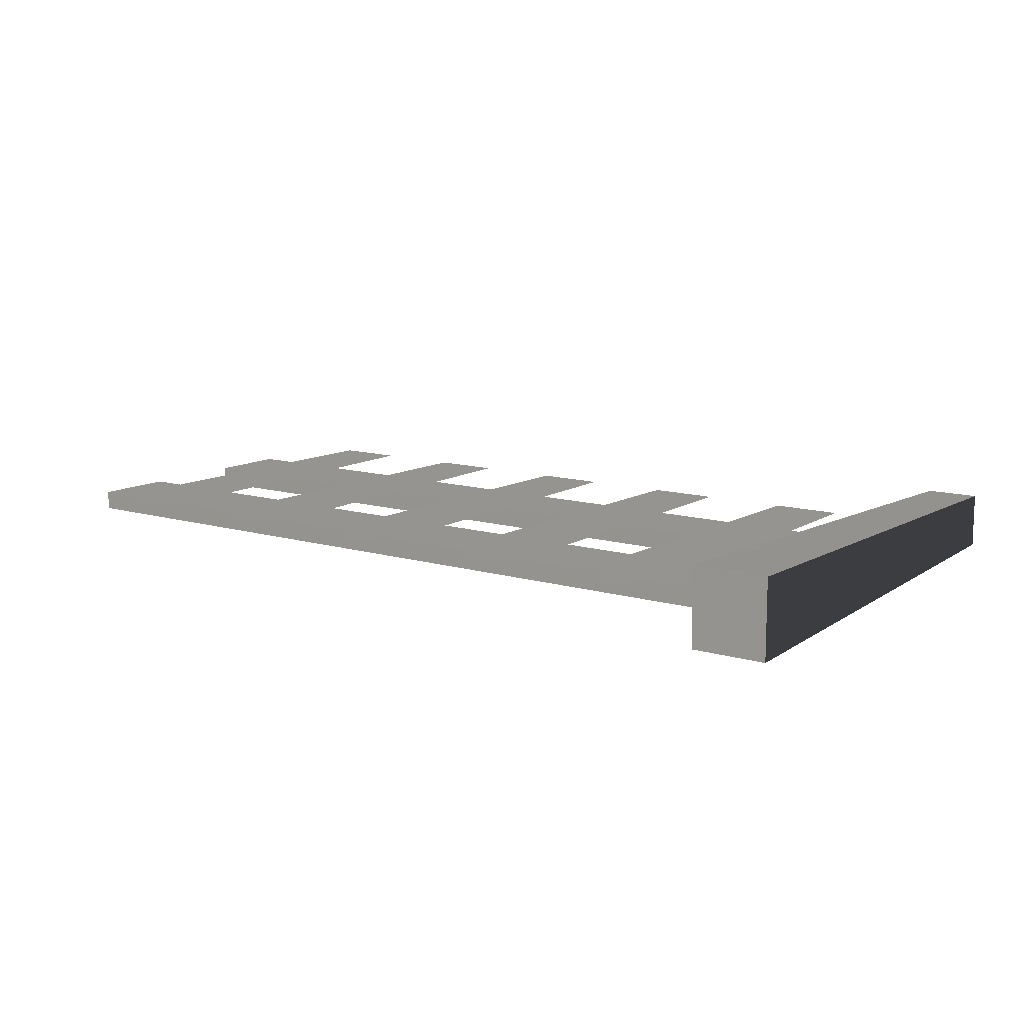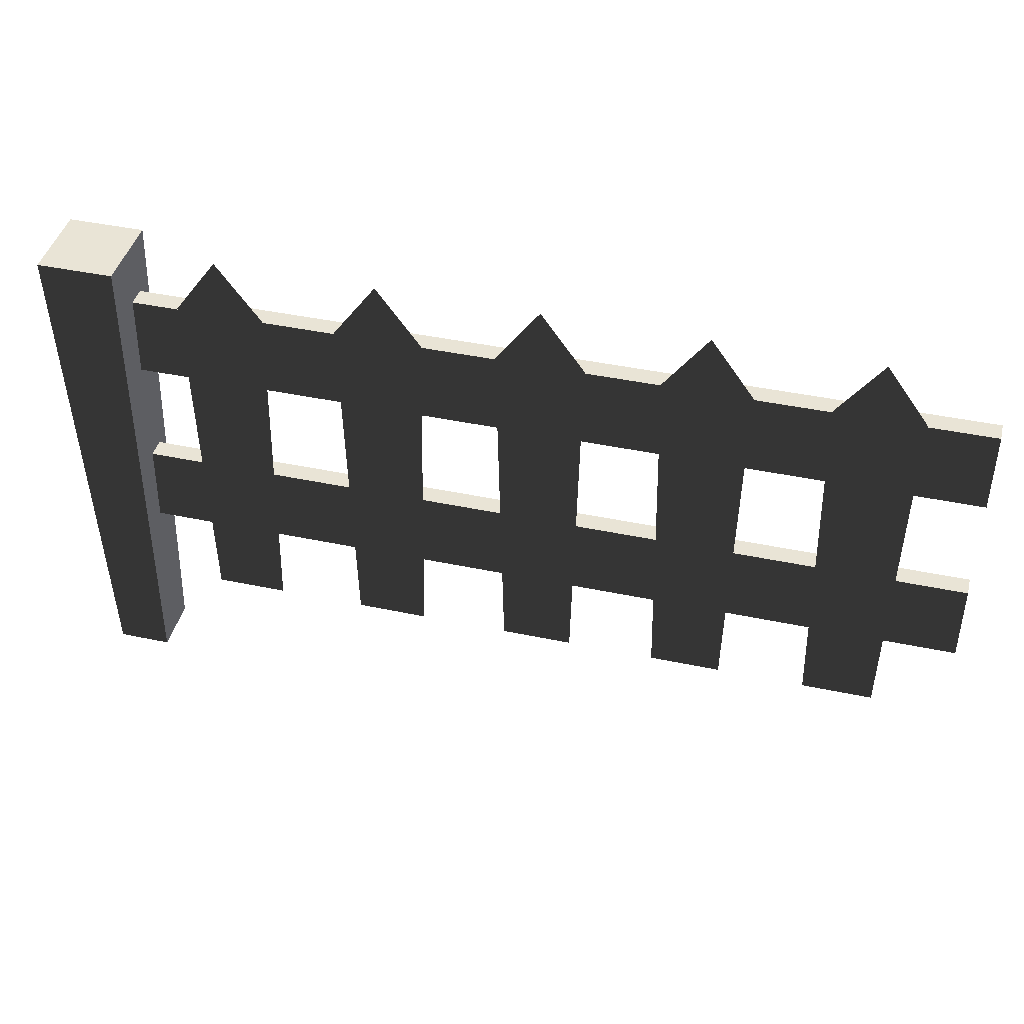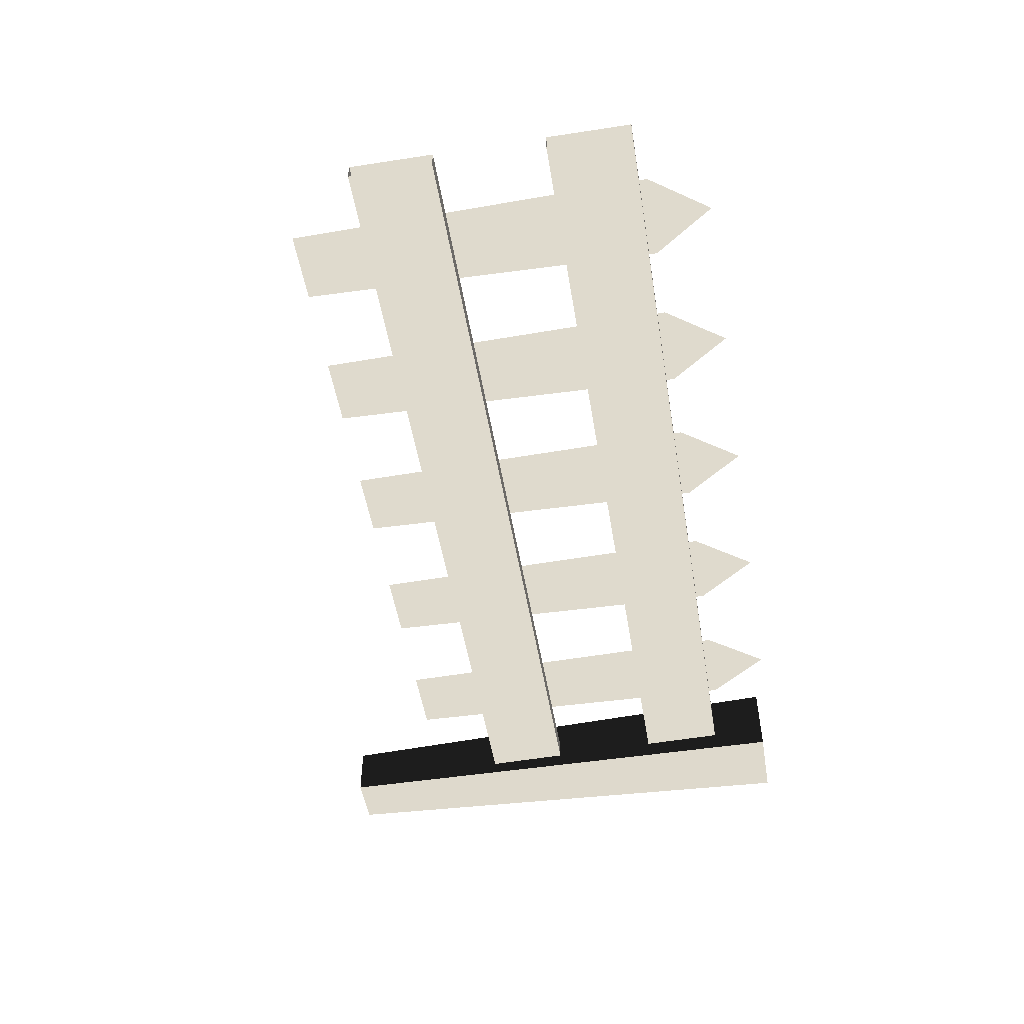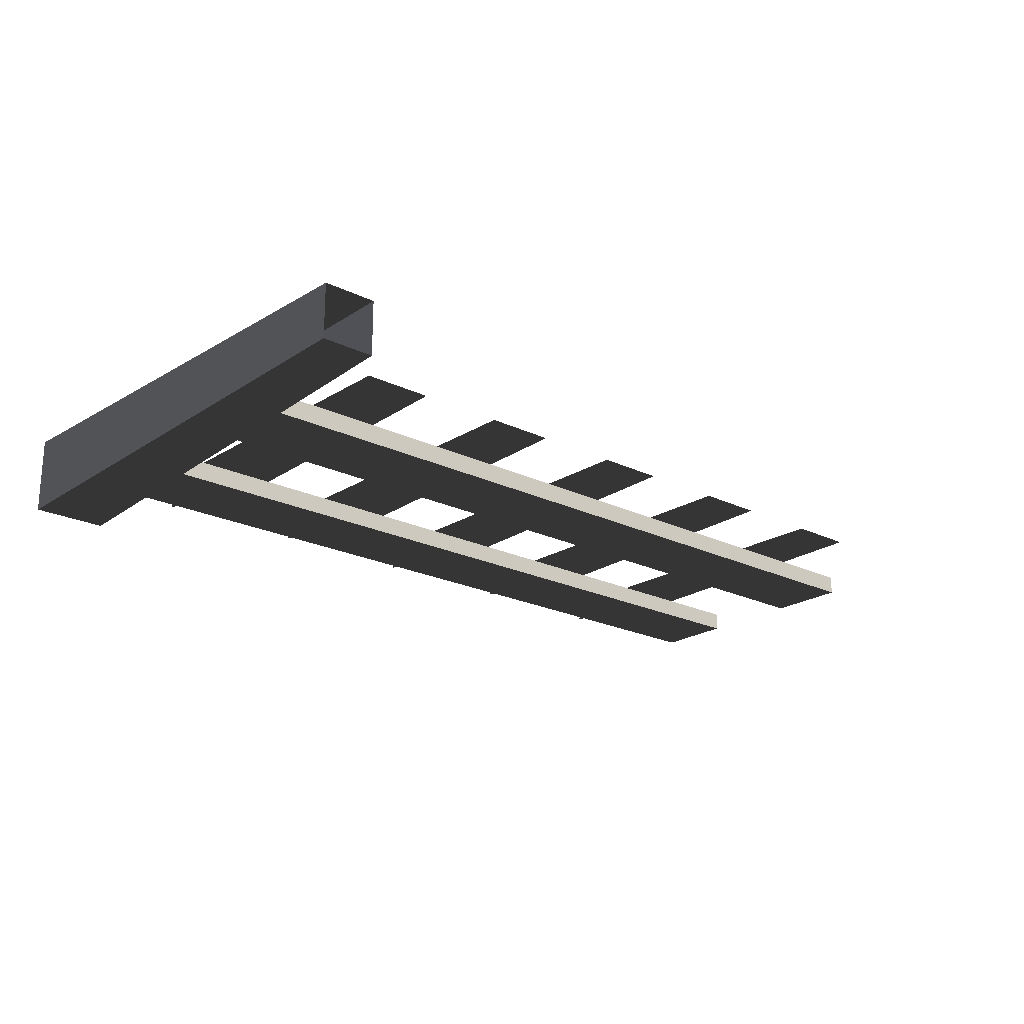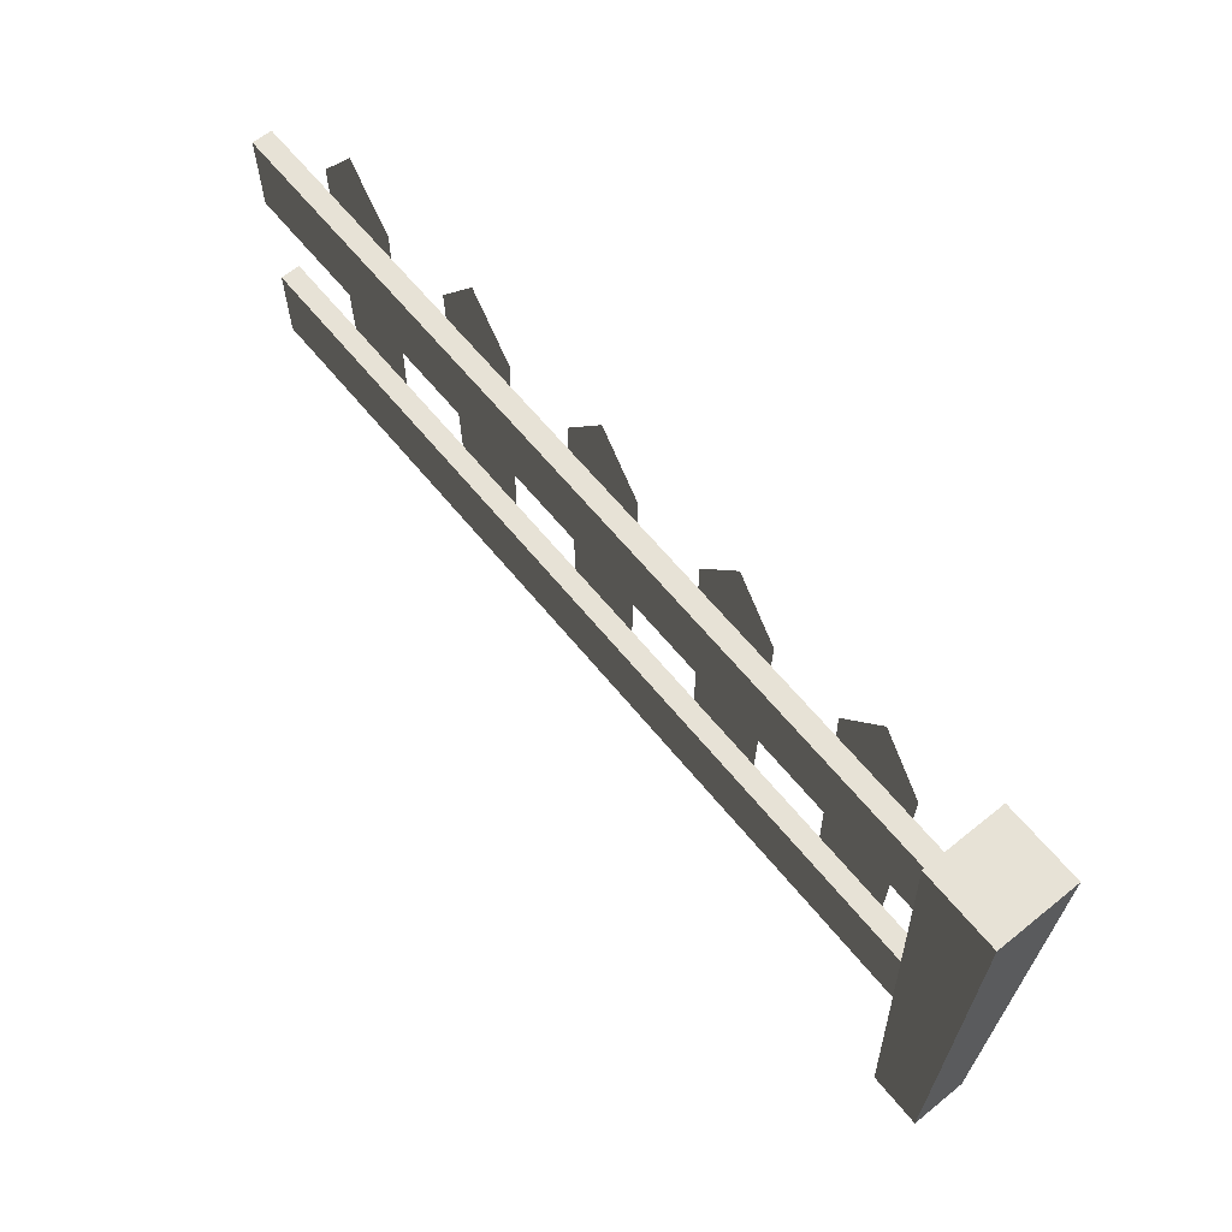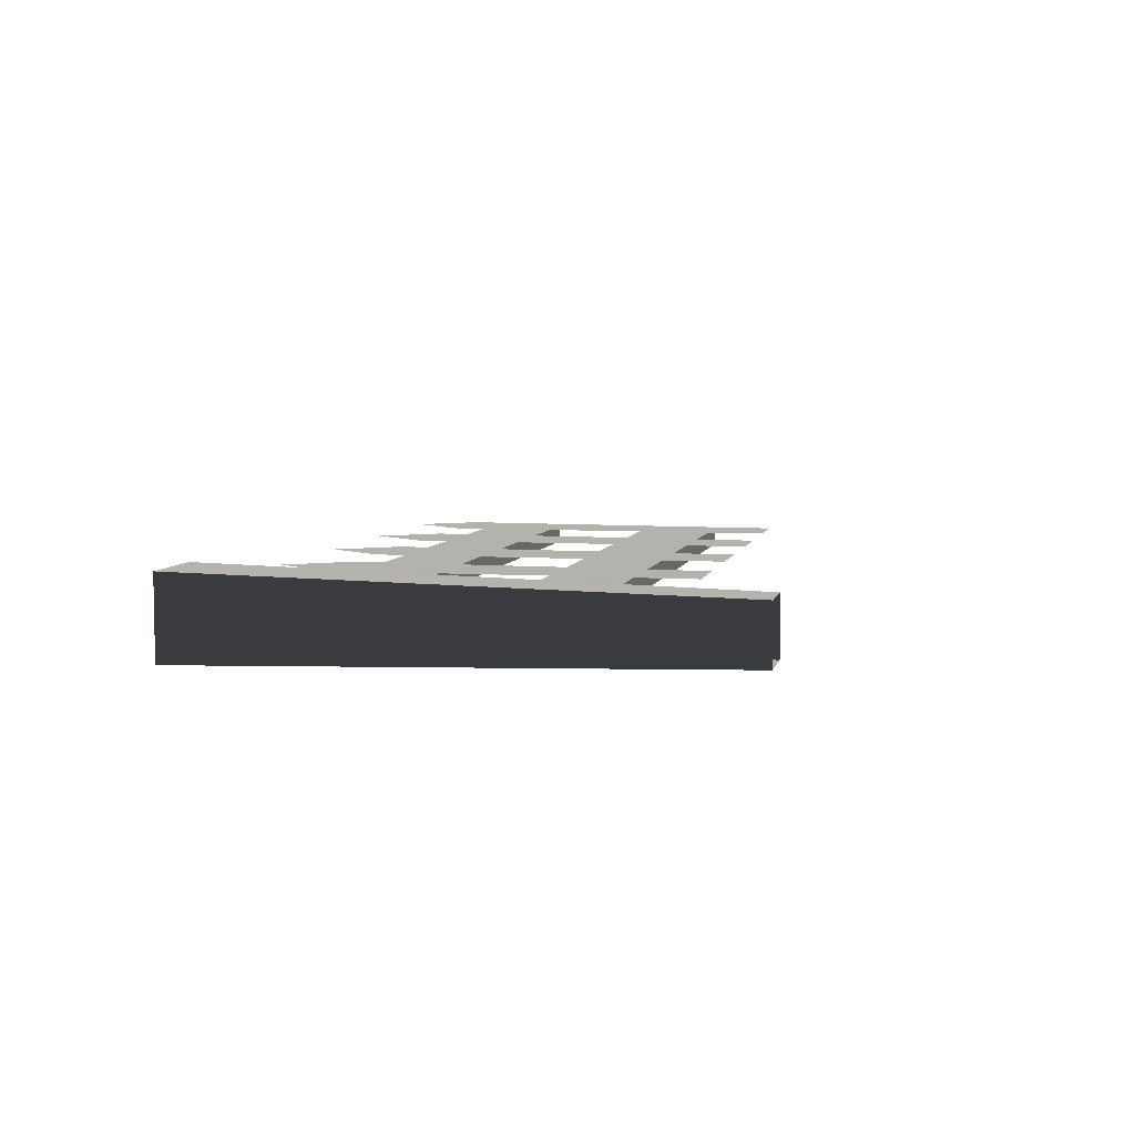
<metadata>
{"format":"obj","ext":"obj","renderer":"f3d","projection":"perspective","resolution":1024,"background":"white","views":[{"elev":11.7,"azim":-144.4,"up":"+Z"},{"elev":42.5,"azim":14.2,"up":"+Y"},{"elev":-51.1,"azim":99.5,"up":"+Z"},{"elev":-21.4,"azim":-40.8,"up":"+Z"},{"elev":63.6,"azim":-129.2,"up":"+Y"},{"elev":6.2,"azim":-77.6,"up":"+Z"}]}
</metadata>
<code>
v -0.0884 -0.2587 0.0926
v -0.126 1.463 0.132
v 0.126 1.463 0.132
v 0.0884 -0.2587 0.0926
v -0.126 1.463 0.132
v -0.126 1.463 -0.132
v 0.126 1.463 -0.132
v 0.126 1.463 0.132
v -0.126 1.463 -0.132
v -0.0884 -0.2587 -0.0926
v 0.0884 -0.2587 -0.0926
v 0.126 1.463 -0.132
v 0.0884 -0.2587 0.0926
v 0.126 1.463 0.132
v 0.126 1.463 -0.132
v 0.0884 -0.2587 -0.0926
v -0.0884 -0.2587 -0.0926
v -0.126 1.463 -0.132
v -0.126 1.463 0.132
v -0.0884 -0.2587 0.0926
v 2.932 0.9878 0.006874
v 0.09336 0.9878 0.006873
v 0.09336 1.269 0.006873
v 2.932 1.269 0.006874
v 0.09336 0.9878 -0.05848
v 2.932 0.9878 -0.05848
v 2.932 1.269 -0.05848
v 0.09336 1.269 -0.05848
v 2.932 1.269 0.006874
v 0.09336 1.269 0.006873
v 0.09336 1.269 -0.05848
v 2.932 1.269 -0.05848
v 2.932 0.9878 -0.05848
v 0.09336 0.9878 -0.05848
v 0.09336 0.9878 0.006873
v 2.932 0.9878 0.006874
v 0.5817 1.296 0.03474
v 0.5557 0.07255 0.03474
v 0.3184 0.07255 0.03474
v 0.2924 1.296 0.03474
v 0.4371 1.498 0.03474
v 0.5557 0.07255 0.03474
v 0.5817 1.296 0.03474
v 0.2924 1.296 0.03474
v 0.3184 0.07255 0.03474
v 0.4371 1.498 0.03474
v 2.932 0.3296 0.006874
v 0.09336 0.3296 0.006873
v 0.09336 0.6111 0.006873
v 2.932 0.6111 0.006874
v 0.09336 0.3296 -0.05848
v 2.932 0.3296 -0.05848
v 2.932 0.6111 -0.05848
v 0.09336 0.6111 -0.05848
v 2.932 0.6111 0.006874
v 0.09336 0.6111 0.006873
v 0.09336 0.6111 -0.05848
v 2.932 0.6111 -0.05848
v 2.932 0.3296 -0.05848
v 0.09336 0.3296 -0.05848
v 0.09336 0.3296 0.006873
v 2.932 0.3296 0.006874
v 1.114 1.296 0.03474
v 1.088 0.07255 0.03474
v 0.8507 0.07255 0.03474
v 0.8247 1.296 0.03474
v 0.9694 1.498 0.03474
v 1.088 0.07255 0.03474
v 1.114 1.296 0.03474
v 0.8247 1.296 0.03474
v 0.8507 0.07255 0.03474
v 0.9694 1.498 0.03474
v 1.646 1.296 0.03474
v 1.62 0.07255 0.03474
v 1.383 0.07255 0.03474
v 1.357 1.296 0.03474
v 1.502 1.498 0.03474
v 1.62 0.07255 0.03474
v 1.646 1.296 0.03474
v 1.357 1.296 0.03474
v 1.383 0.07255 0.03474
v 1.502 1.498 0.03474
v 2.179 1.296 0.03474
v 2.153 0.07255 0.03474
v 1.915 0.07255 0.03474
v 1.889 1.296 0.03474
v 2.034 1.498 0.03474
v 2.153 0.07255 0.03474
v 2.179 1.296 0.03474
v 1.889 1.296 0.03474
v 1.915 0.07255 0.03474
v 2.034 1.498 0.03474
v 2.711 1.296 0.03474
v 2.685 0.07255 0.03474
v 2.448 0.07255 0.03474
v 2.422 1.296 0.03474
v 2.566 1.498 0.03474
v 2.685 0.07255 0.03474
v 2.711 1.296 0.03474
v 2.422 1.296 0.03474
v 2.448 0.07255 0.03474
v 2.566 1.498 0.03474
g Fence1_1379_49
f 1 3 2
f 1 4 3
f 5 7 6
f 5 8 7
f 9 11 10
f 9 12 11
f 13 15 14
f 13 16 15
f 17 19 18
f 17 20 19
f 21 23 22
f 21 24 23
f 25 27 26
f 25 28 27
f 29 31 30
f 29 32 31
f 33 35 34
f 33 36 35
f 37 39 38
f 37 40 39
f 40 37 41
f 42 44 43
f 42 45 44
f 43 44 46
f 47 49 48
f 47 50 49
f 51 53 52
f 51 54 53
f 55 57 56
f 55 58 57
f 59 61 60
f 59 62 61
f 63 65 64
f 63 66 65
f 66 63 67
f 68 70 69
f 68 71 70
f 69 70 72
f 73 75 74
f 73 76 75
f 76 73 77
f 78 80 79
f 78 81 80
f 79 80 82
f 83 85 84
f 83 86 85
f 86 83 87
f 88 90 89
f 88 91 90
f 89 90 92
f 93 95 94
f 93 96 95
f 96 93 97
f 98 100 99
f 98 101 100
f 99 100 102

</code>
